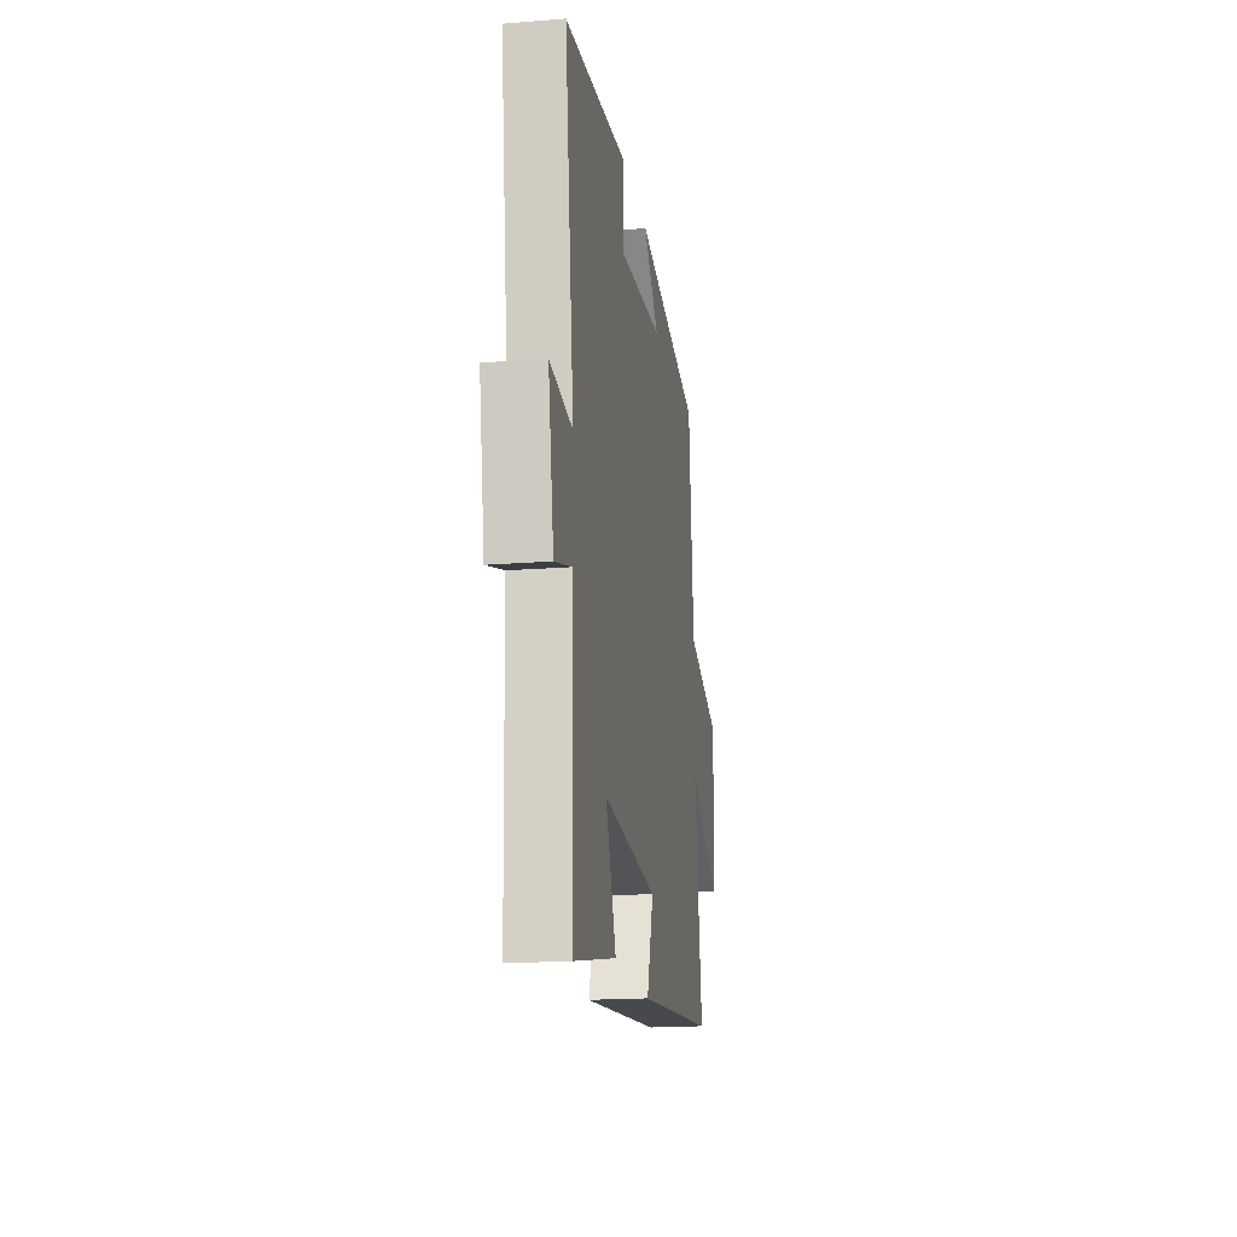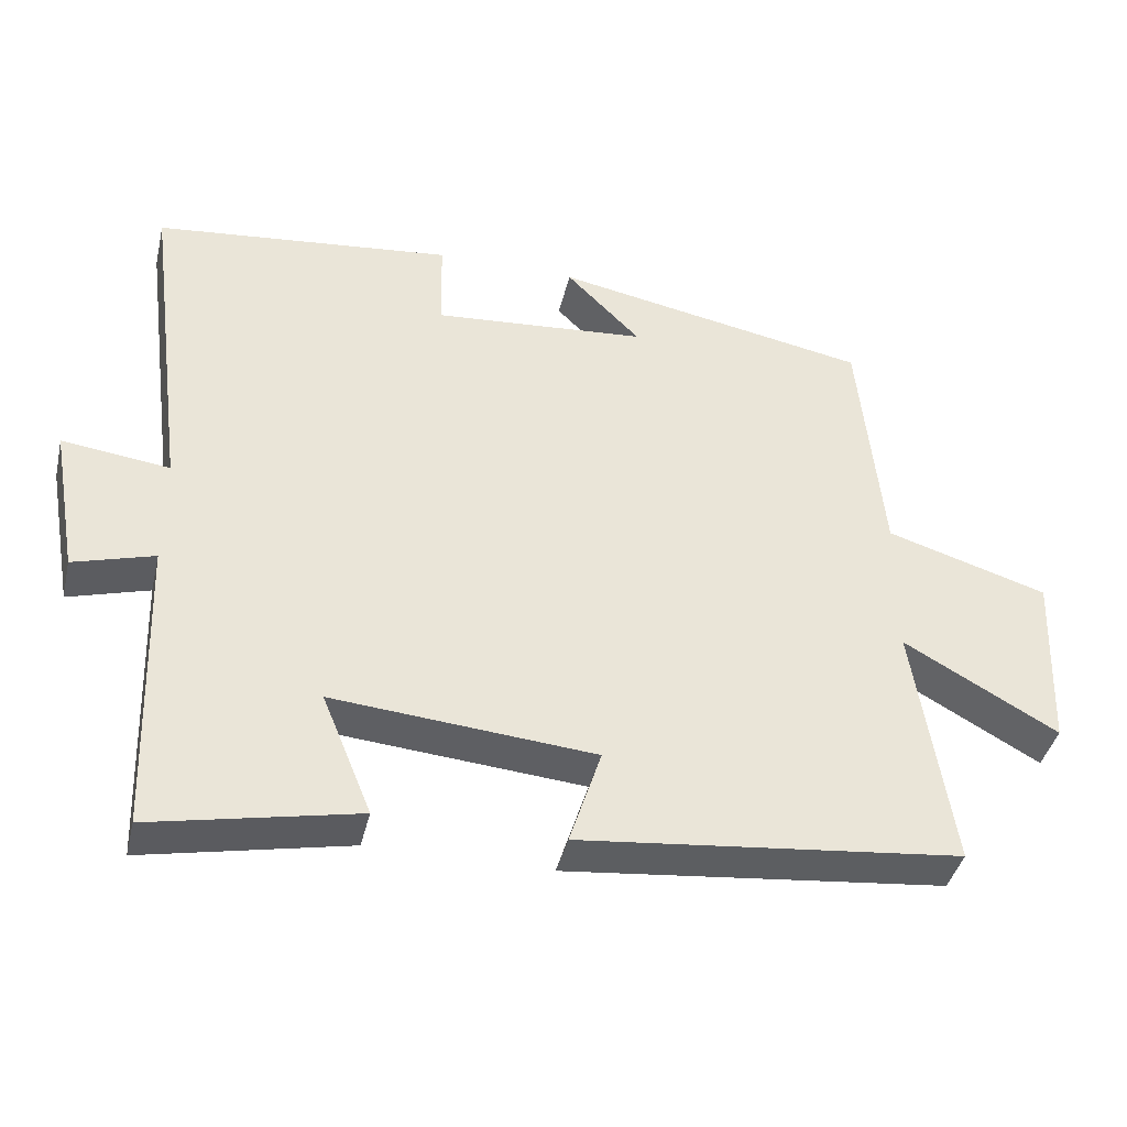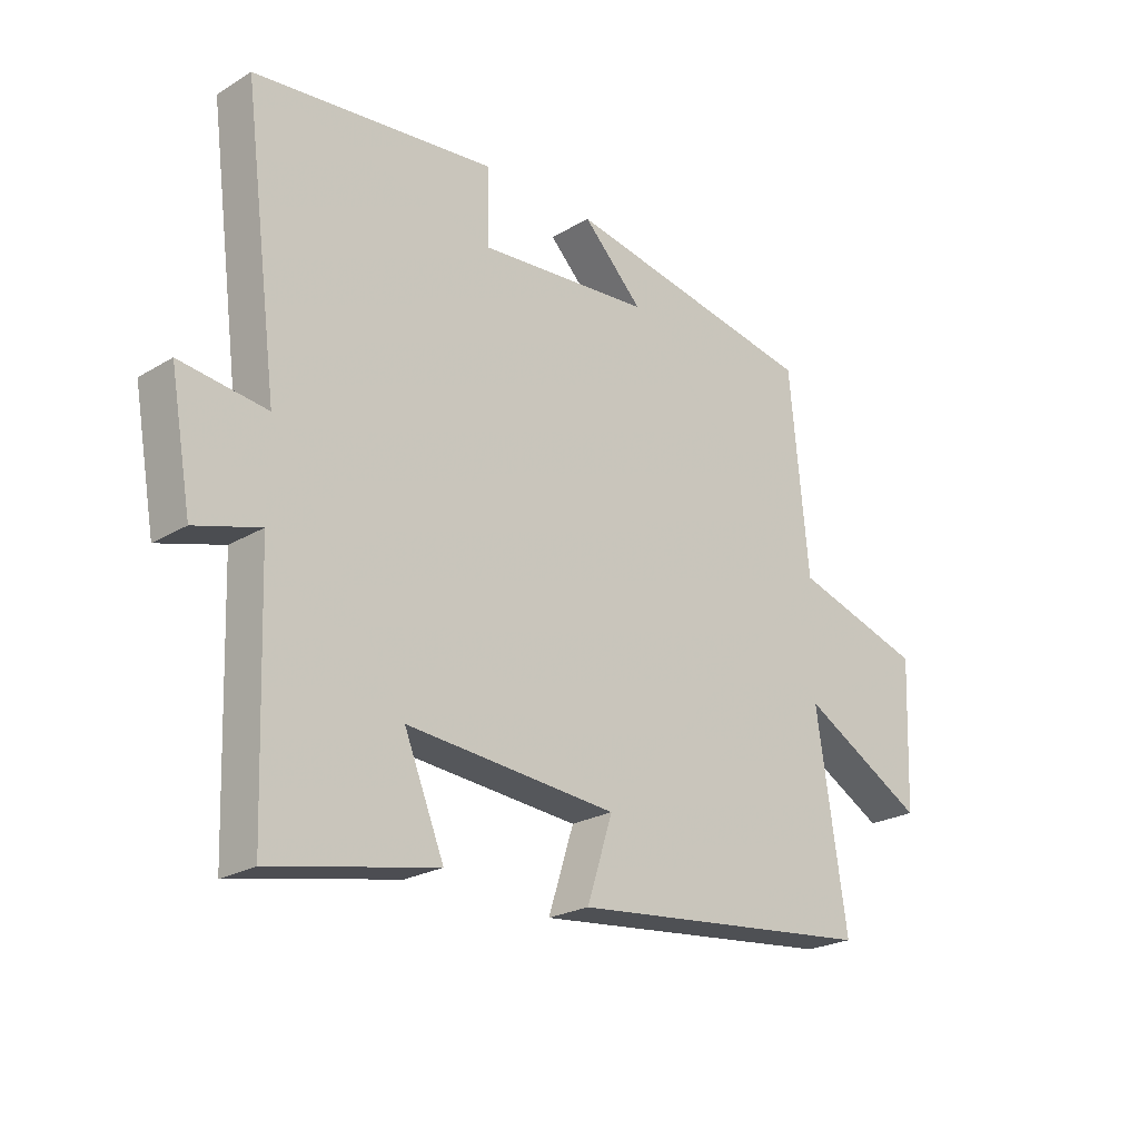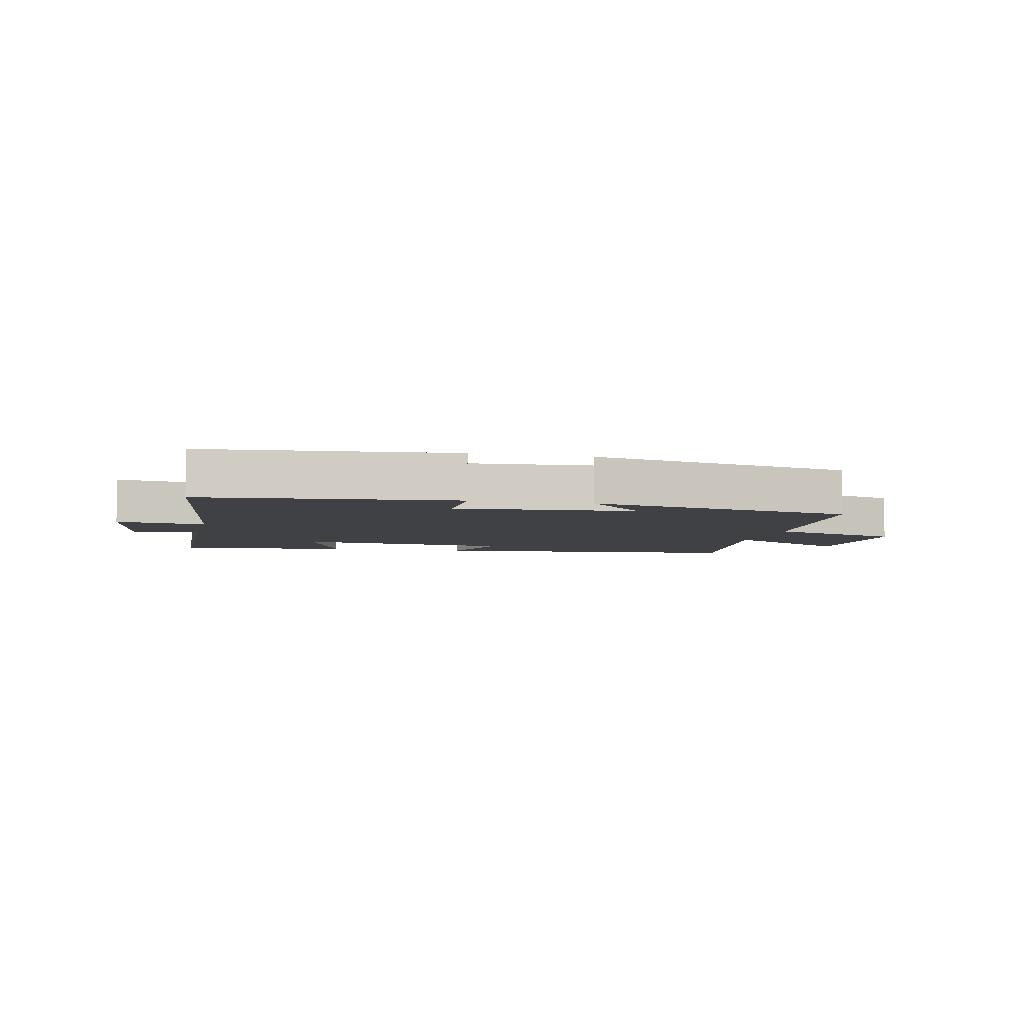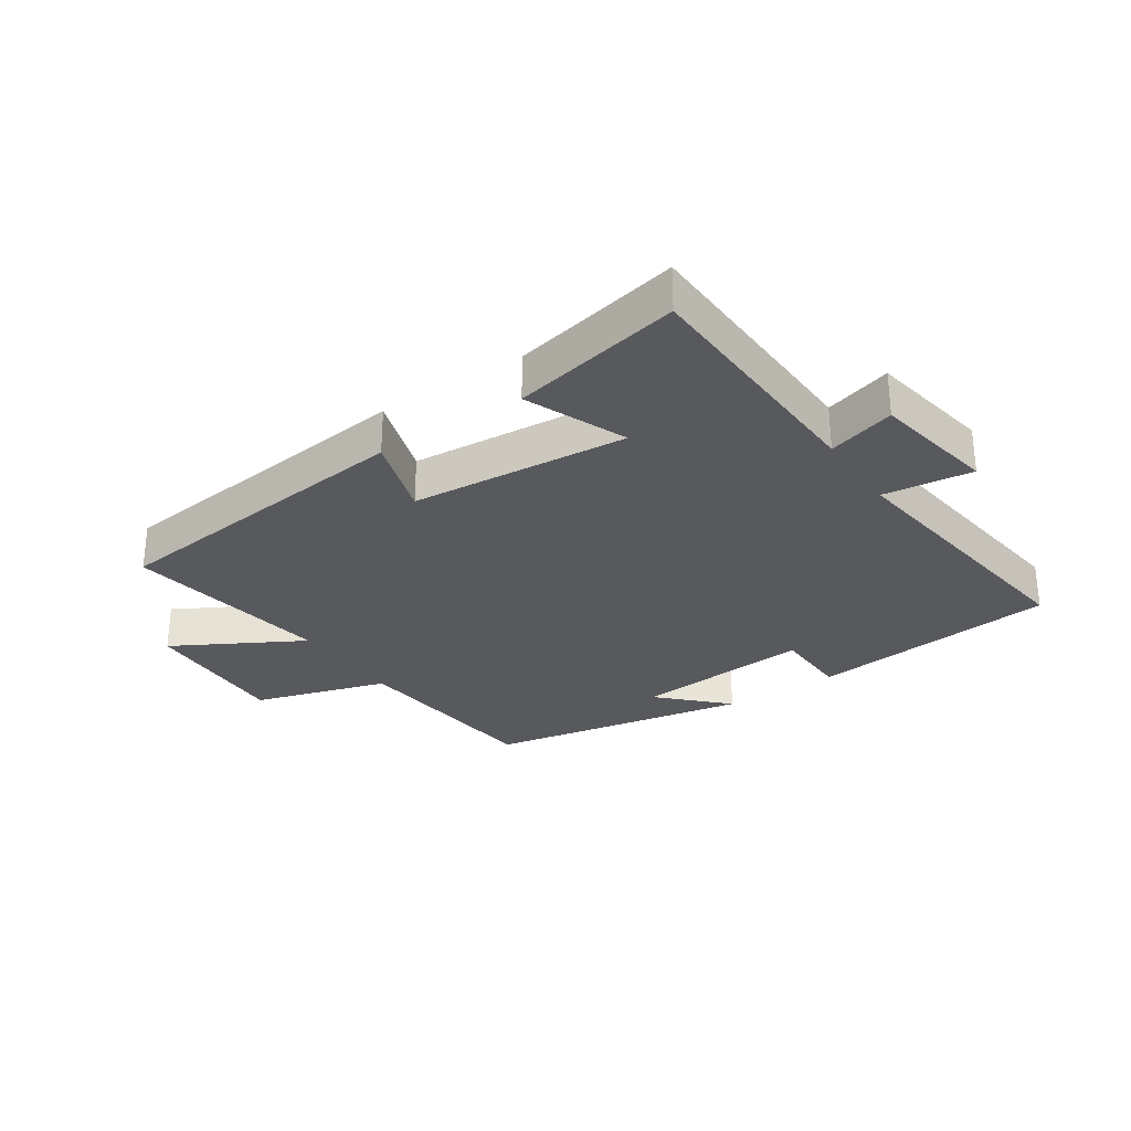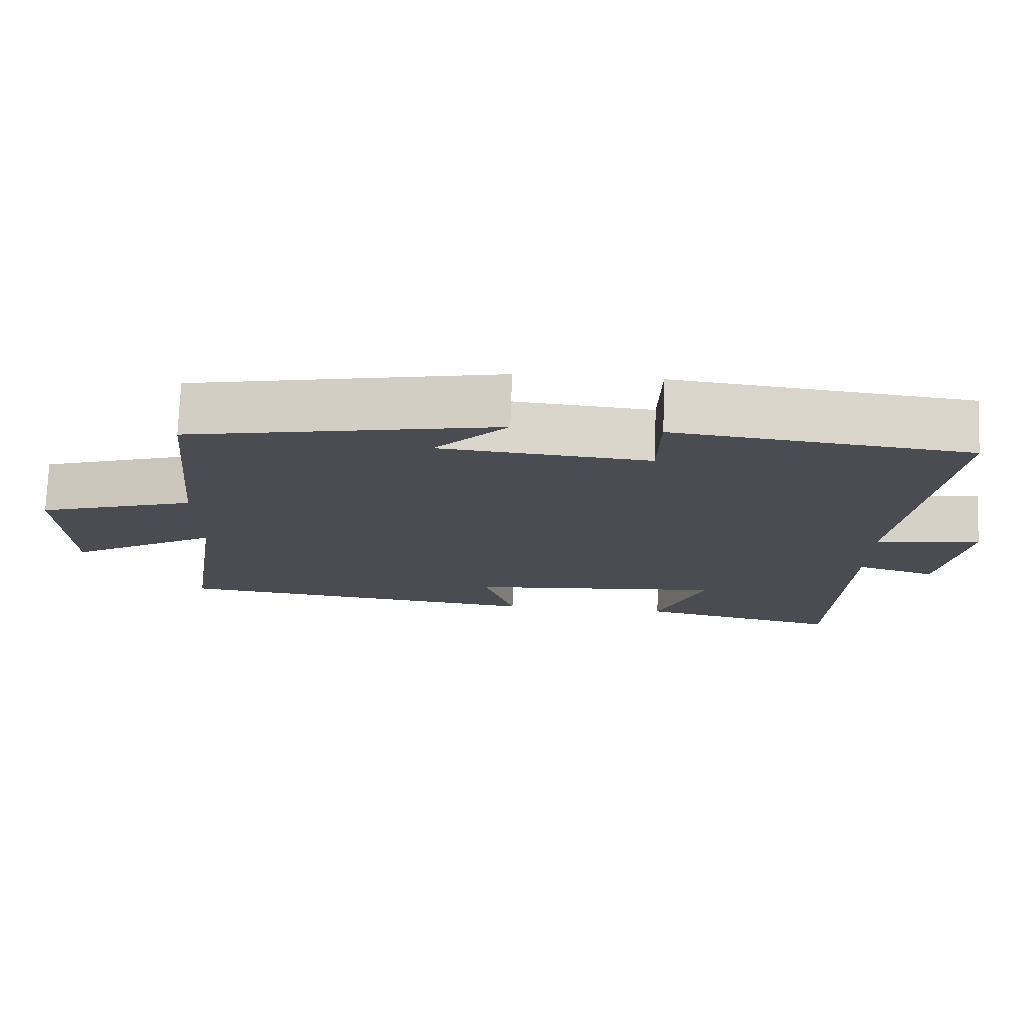
<metadata>
{"format":"obj","ext":"obj","renderer":"f3d","projection":"perspective","resolution":1024,"background":"white","views":[{"elev":-18.3,"azim":-81.2,"up":"+Z"},{"elev":-40.6,"azim":-13.2,"up":"+Z"},{"elev":-23.4,"azim":-44.9,"up":"+Z"},{"elev":-5.3,"azim":-13.2,"up":"+Y"},{"elev":-29.2,"azim":-146.0,"up":"+Y"},{"elev":74.6,"azim":-178.0,"up":"+Z"}]}
</metadata>
<code>
v 0.468 0.07 0.42
v 0.5 0.07 0.089
v 0.719 0.07 0.022
v 0.709 0.07 -0.224
v 0.5 0.07 -0.107
v 0.551 0.07 -0.445
v 0.035 0.07 -0.5
v 0.078 0.07 -0.366
v -0.276 0.07 -0.336
v -0.209 0.07 -0.5
v -0.486 0.07 -0.557
v -0.5 0.07 -0.15
v -0.609 0.07 -0.182
v -0.645 0.07 0.02
v -0.5 0.07 0.002
v -0.559 0.07 0.456
v -0.154 0.07 0.5
v -0.151 0.07 0.374
v 0.139 0.07 0.398
v 0.038 0.07 0.5
v 0.468 0 0.42
v 0.5 0 0.089
v 0.719 0 0.022
v 0.709 0 -0.224
v 0.5 0 -0.107
v 0.551 0 -0.445
v 0.035 0 -0.5
v 0.078 0 -0.366
v -0.276 0 -0.336
v -0.209 0 -0.5
v -0.486 0 -0.557
v -0.5 0 -0.15
v -0.609 0 -0.182
v -0.645 0 0.02
v -0.5 0 0.002
v -0.559 0 0.456
v -0.154 0 0.5
v -0.151 0 0.374
v 0.139 0 0.398
v 0.038 0 0.5
f 19 20 1 2
f 18 19 2
f 15 16 17 18
f 15 18 2
f 12 13 14 15
f 9 10 11 12
f 8 9 12 15
f 5 6 7 8
f 5 8 15 2
f 2 3 4 5
f 22 21 40 39
f 22 39 38
f 38 37 36 35
f 22 38 35
f 35 34 33 32
f 32 31 30 29
f 35 32 29 28
f 28 27 26 25
f 22 35 28 25
f 25 24 23 22
f 1 21 22 2
f 2 22 23 3
f 3 23 24 4
f 4 24 25 5
f 5 25 26 6
f 6 26 27 7
f 7 27 28 8
f 8 28 29 9
f 9 29 30 10
f 10 30 31 11
f 11 31 32 12
f 12 32 33 13
f 13 33 34 14
f 14 34 35 15
f 15 35 36 16
f 16 36 37 17
f 17 37 38 18
f 18 38 39 19
f 19 39 40 20
f 20 40 21 1

</code>
